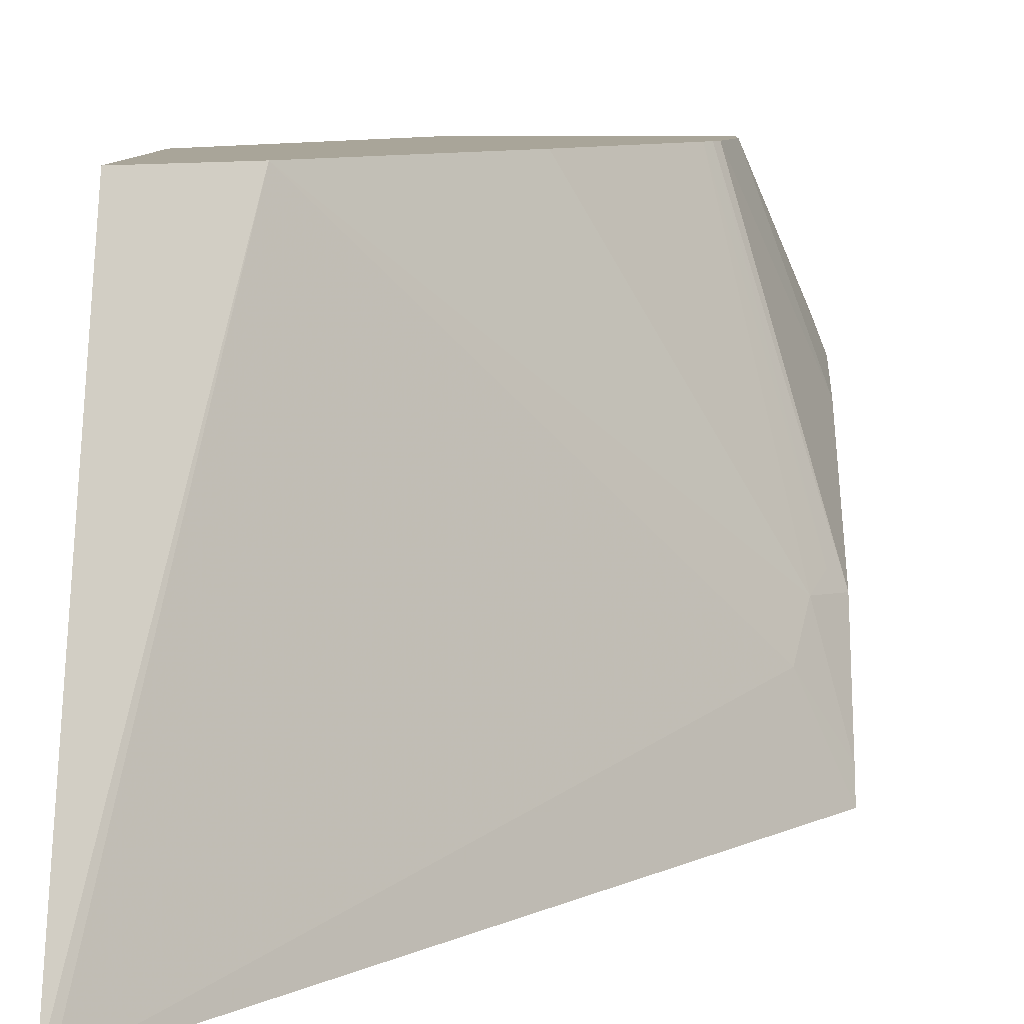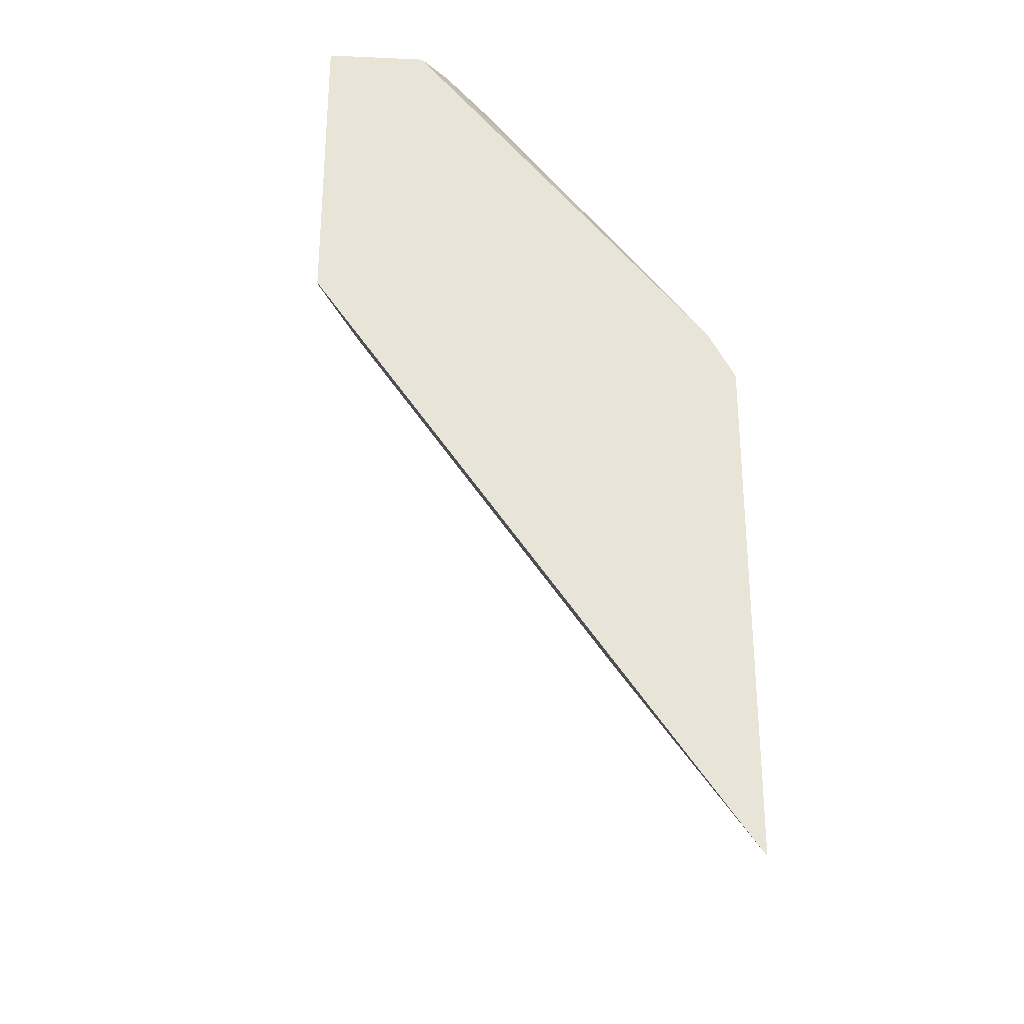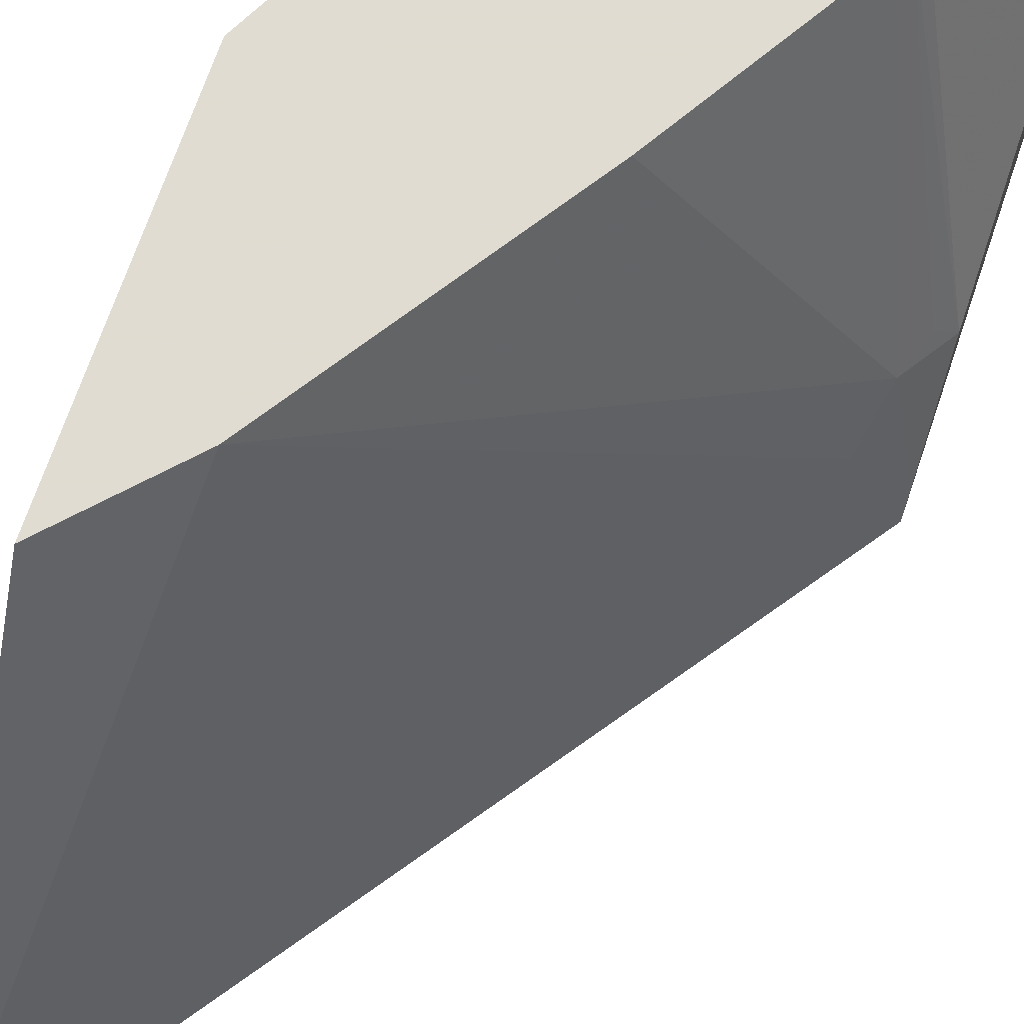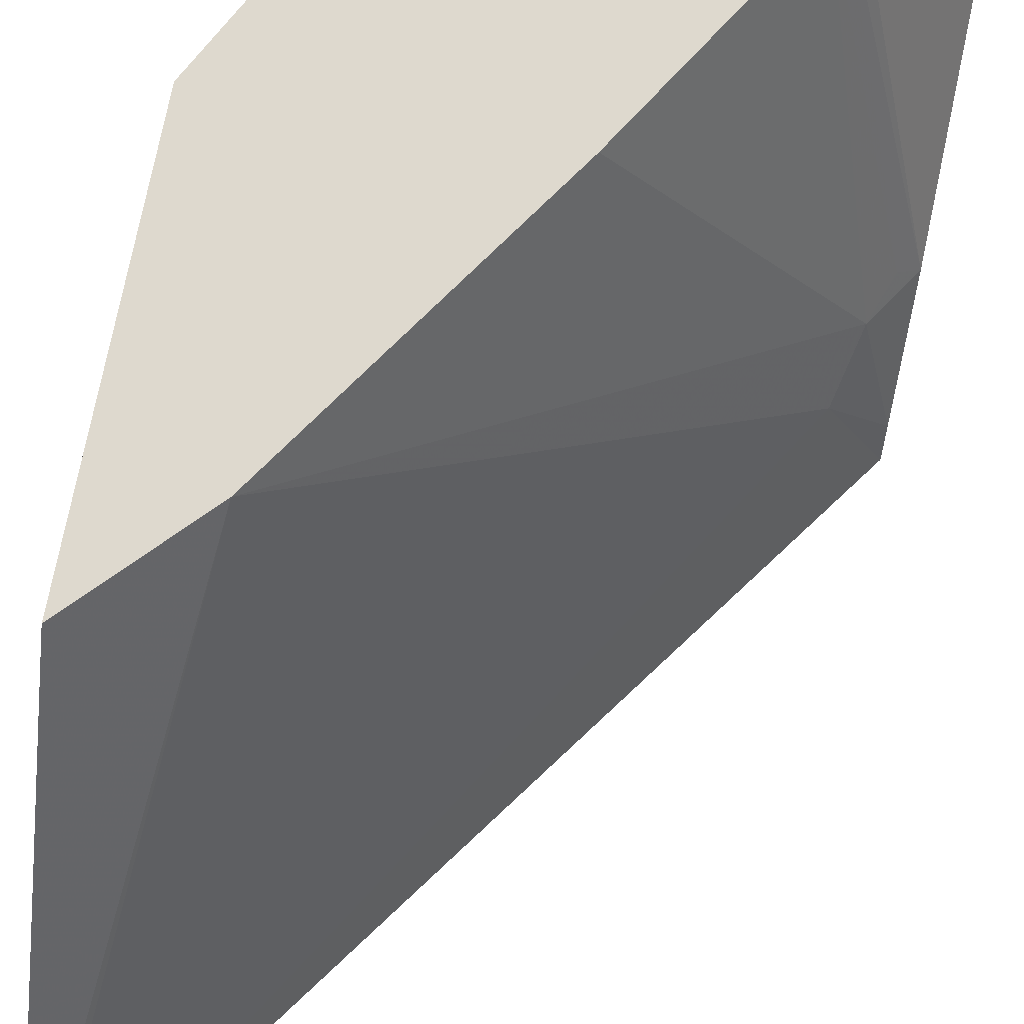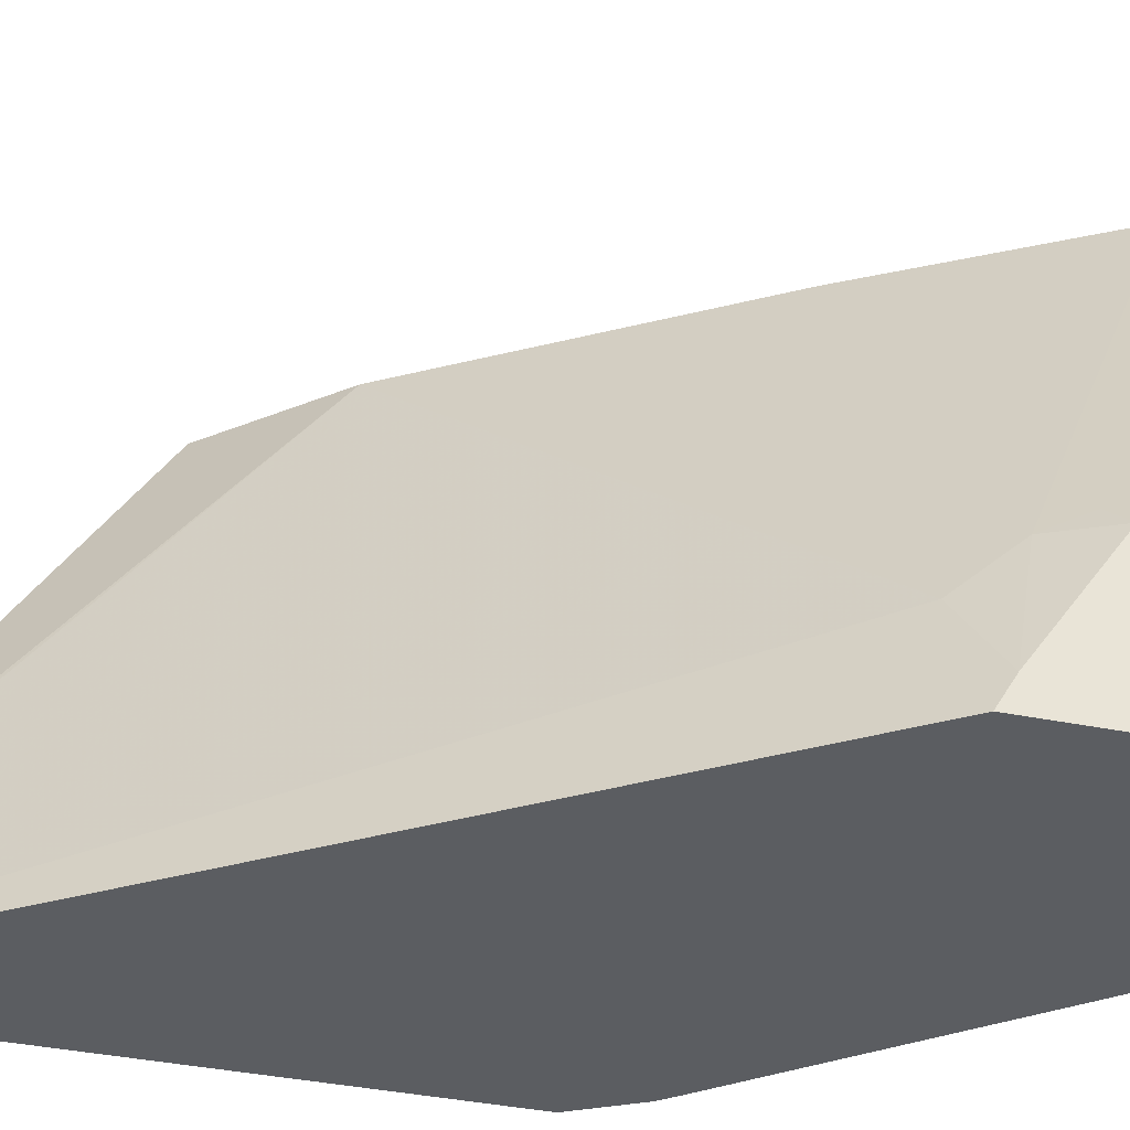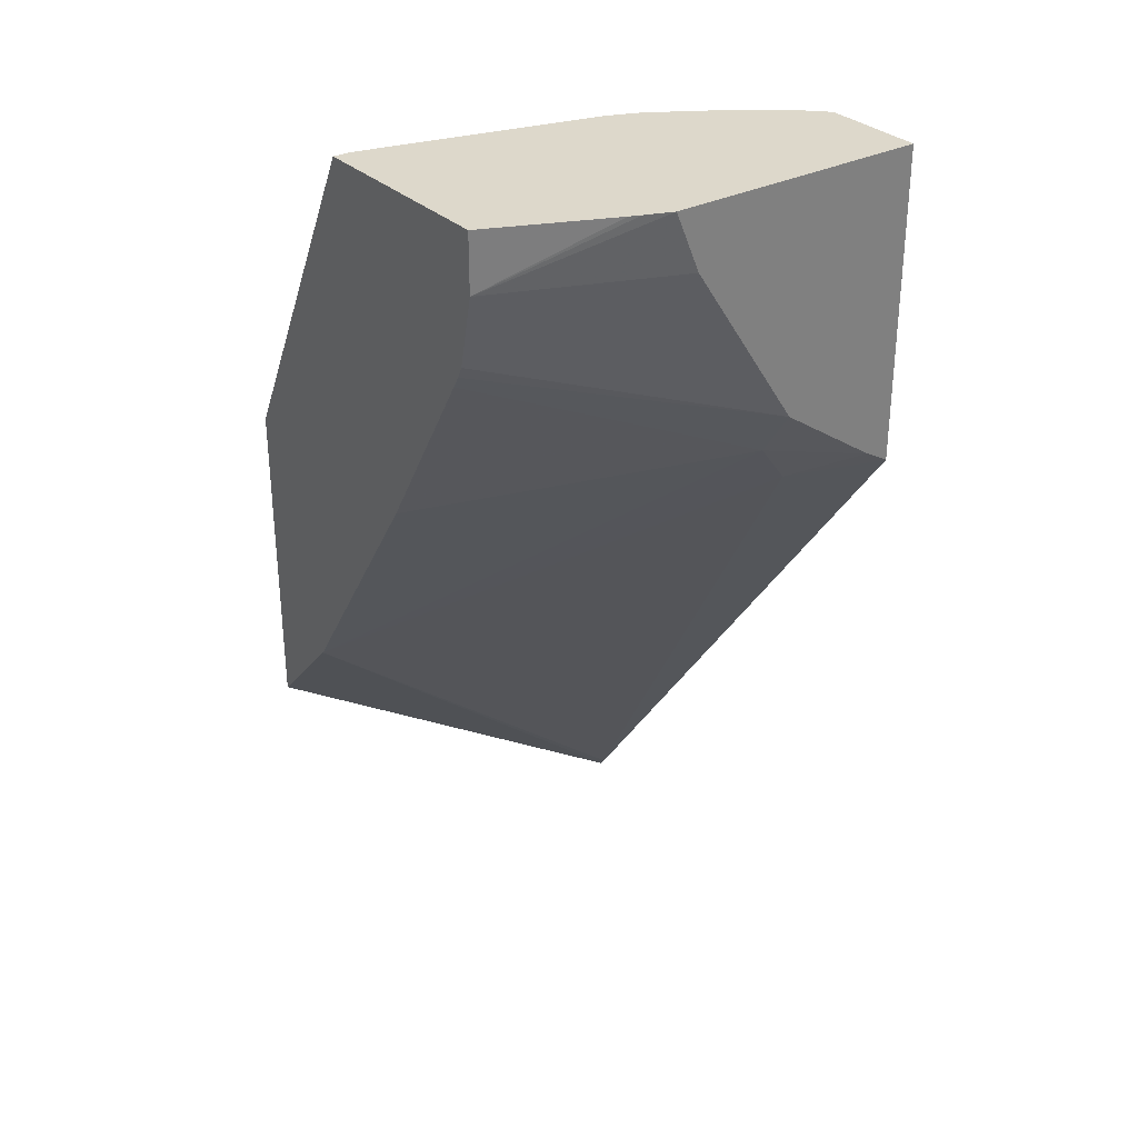
<metadata>
{"format":"obj","ext":"obj","renderer":"f3d","projection":"perspective","resolution":1024,"background":"white","views":[{"elev":7.4,"azim":1.0,"up":"+Z"},{"elev":-28.6,"azim":176.2,"up":"+Y"},{"elev":69.3,"azim":18.7,"up":"+Z"},{"elev":71.5,"azim":10.9,"up":"+Z"},{"elev":-36.1,"azim":75.0,"up":"+Z"},{"elev":31.2,"azim":53.5,"up":"+Y"}]}
</metadata>
<code>
v -0.4431 -0.004138 -0.2337
v -0.4431 0.1338 -0.0298
v -0.4431 0.2456 -0.2337
v -0.4403 -0.0005918 -0.2337
v -0.4029 0.1763 -0.0298
v -0.4431 0.2884 -0.0298
v -0.4431 0.2695 -0.1904
v -0.4305 0.2687 -0.2337
v -0.2318 0.2925 -0.2337
v -0.2518 0.2896 -0.1889
v -0.2455 0.3116 -0.17
v -0.3274 0.2896 -0.0298
v -0.364 0.4431 -0.0298
v -0.4431 0.2884 -0.1133
v -0.4431 0.2711 -0.1873
v -0.4281 0.277 -0.2266
v -0.3211 0.4249 -0.2077
v -0.4257 0.2746 -0.2337
v -0.2318 0.4431 -0.2337
v -0.2318 0.2996 -0.2214
v -0.2318 0.3332 -0.1721
v -0.2393 0.3274 -0.1637
v -0.2779 0.371 -0.0298
v -0.2644 0.4431 -0.0298
v -0.364 0.4431 -0.03778
v -0.4431 0.2864 -0.1511
v -0.4344 0.2927 -0.17
v -0.3365 0.4431 -0.1511
v -0.3305 0.4431 -0.166
v -0.3138 0.4431 -0.1933
v -0.2953 0.4431 -0.2197
v -0.2813 0.4431 -0.2337
v -0.2318 0.4431 -0.1058
v -0.2745 0.3767 -0.0298
v -0.2318 0.4141 -0.1182
v -0.2719 0.382 -0.0298
v -0.2391 0.4431 -0.0875
v -0.2644 0.4155 -0.0298
v -0.2369 0.4431 -0.09289
f 15 26 27
f 14 25 26
f 13 28 25
f 13 29 28
f 13 30 29
f 13 31 30
f 13 32 31
f 11 21 22
f 13 33 19
f 13 39 33
f 13 37 39
f 13 24 37
f 11 23 12
f 11 22 23
f 15 27 16
f 13 19 32
f 16 27 28
f 21 36 34
f 16 29 17
f 11 20 21
f 37 38 39
f 35 38 36
f 33 38 35
f 33 39 38
f 25 27 26
f 25 28 27
f 24 38 37
f 22 34 23
f 21 35 36
f 21 34 22
f 18 31 32
f 17 31 18
f 17 30 31
f 17 29 30
f 16 28 29
f 9 20 10
f 10 20 11
f 9 35 21
f 2 12 23
f 2 5 12
f 1 5 2
f 1 4 5
f 1 9 4
f 1 19 9
f 1 18 32
f 2 23 34
f 1 8 18
f 1 7 3
f 1 15 7
f 1 26 15
f 1 14 26
f 1 6 14
f 1 2 6
f 9 21 20
f 1 3 8
f 2 34 36
f 1 32 19
f 2 38 24
f 2 36 38
f 9 33 35
f 9 19 33
f 8 17 18
f 8 16 17
f 7 15 16
f 6 25 14
f 6 13 25
f 7 16 8
f 5 10 11
f 4 10 5
f 4 9 10
f 3 7 8
f 2 13 6
f 2 24 13
f 5 11 12

</code>
